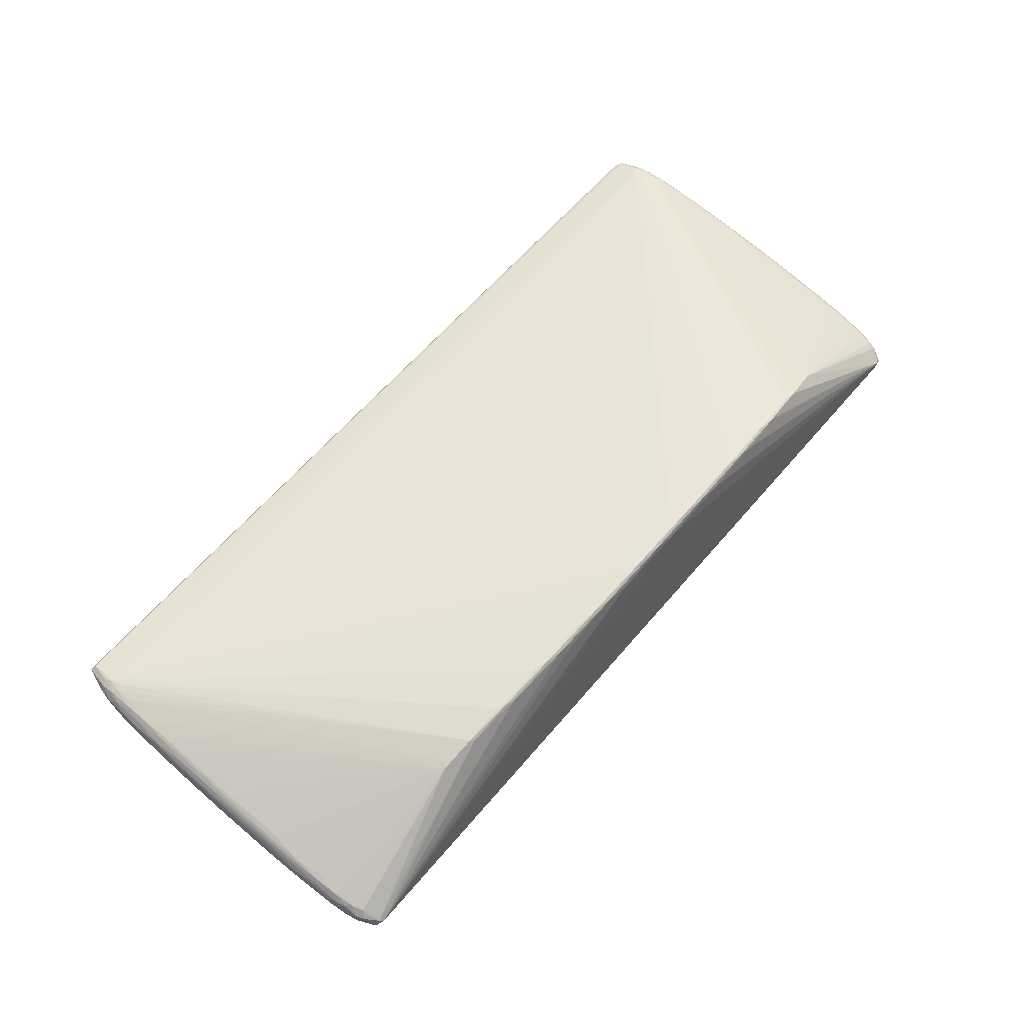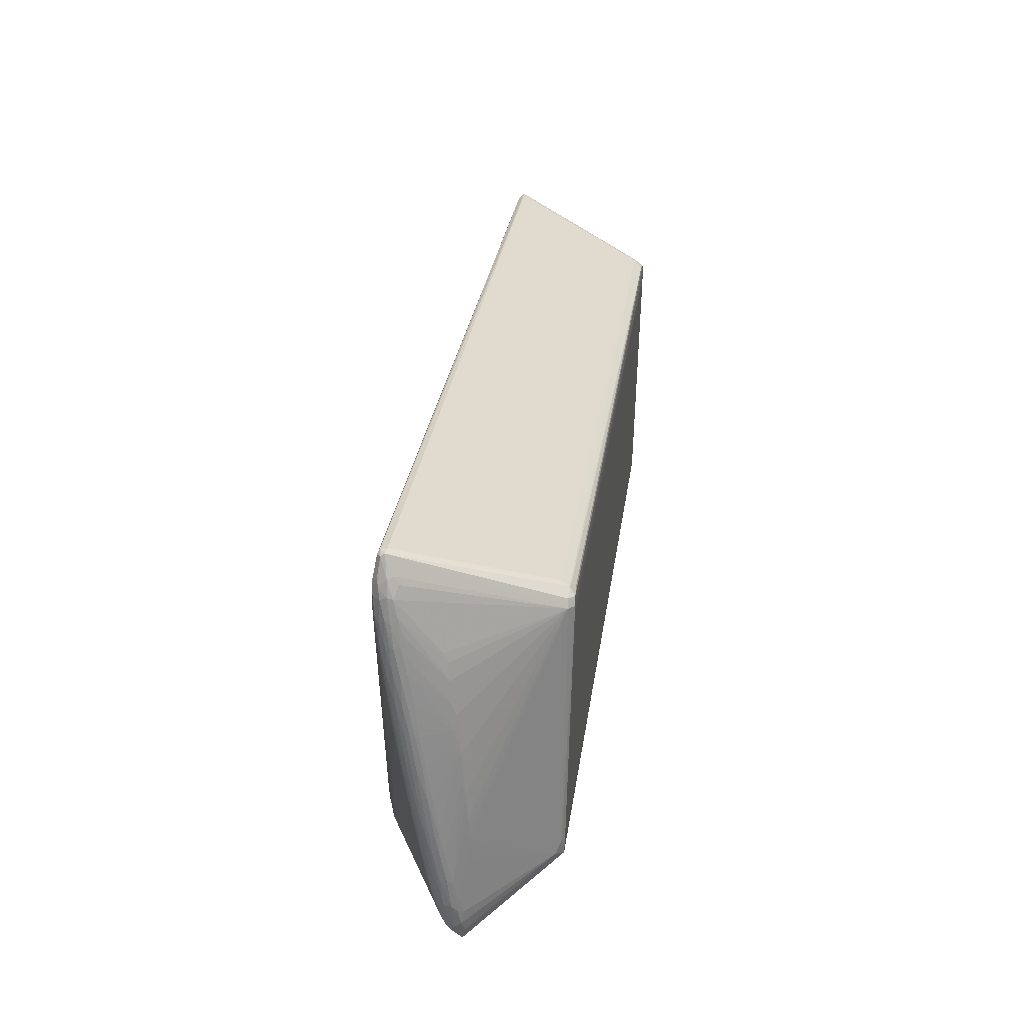
<metadata>
{"format":"obj","ext":"obj","renderer":"f3d","projection":"perspective","resolution":1024,"background":"white","views":[{"elev":60.0,"azim":-49.7,"up":"+Z"},{"elev":29.0,"azim":97.6,"up":"+Y"}]}
</metadata>
<code>
v 0.4764 -0.2348 -0.01019
v 0.5001 0.1043 0.04638
v 0.4968 0.1062 0.05517
v 0.4935 -0.02618 0.04432
v 0.4868 0.1048 0.06411
v -0.486 -0.03399 0.04202
v -0.4793 -0.1649 0.02214
v -0.4887 0.09779 0.05663
v -0.4949 -0.03221 0.02981
v -0.4883 -0.1649 0.01463
v -0.4943 0.09959 0.04445
v -0.4921 -0.1617 9.453e-05
v -0.2829 -0.2092 0.1033
v 0.293 -0.2082 0.1005
v 0.0006016 -0.2193 0.1225
v 0.4299 0.1169 -0.1014
v -0.4228 0.1079 -0.1057
v 0.4948 0.01895 -0.006163
v 0.5021 0.0469 0.04019
v 0.4956 0.02637 0.0498
v 0.492 0.04302 0.05461
v 0.4829 0.1906 0.05887
v -0.4832 0.03285 0.05361
v -0.4857 0.0172 0.04984
v -0.4936 0.03436 0.04307
v -0.4947 0.03532 0.04063
v -0.4955 0.03705 0.02719
v -0.4017 0.122 -0.1074
v -0.4015 0.09625 -0.109
v 0.4912 0.06994 -0.002093
v 0.5027 -0.08973 0.007751
v 0.5034 -0.08955 0.01052
v 0.502 -0.1061 0.02044
v 0.5022 -0.1506 0.002832
v 0.4927 0.1018 0.06054
v 0.4932 -0.07738 0.03662
v 0.4994 -0.1526 0.01615
v 0.4907 -0.09345 0.03558
v 0.4864 -0.2335 -0.008919
v 0.4785 -0.2355 -0.002951
v -0.4707 -0.2407 -0.003597
v -0.4879 0.02886 -0.004997
v -0.4858 -0.08508 0.03364
v -0.4878 -0.1006 0.02915
v -0.4935 -0.1014 0.0197
v -0.4947 -0.0987 0.01605
v -0.1209 -0.2224 0.1109
v -0.3951 -0.1794 -0.1018
v 0.4286 -0.1513 -0.09866
v 0.4957 -0.04207 -0.0114
v 0.4988 -0.1898 -0.006793
v 0.4979 -0.2003 0.002878
v 0.495 0.154 0.04631
v 0.4916 -0.2018 0.01205
v 0.4877 0.1509 0.06618
v -0.4878 -0.02933 -0.01223
v -0.4857 -0.08438 -0.01866
v -0.4802 -0.2096 0.01045
v -0.4735 0.1428 0.06702
v -0.4934 -0.03464 0.03306
v -0.4841 0.1433 0.06322
v -0.4958 -0.0324 0.01818
v -0.4874 -0.2067 -0.009452
v -0.4904 0.1446 0.05402
v -0.4947 -0.03107 0.01362
v -0.49 0.1463 0.04291
v 0.2092 -0.2191 0.1071
v 0.1649 -0.2163 0.1171
v 0.05341 -0.2234 0.1139
v -0.1633 -0.2166 0.117
v 0.4927 0.03418 -0.007812
v 0.499 0.09432 0.03306
v 0.5009 -0.155 -0.00283
v 0.4979 0.1199 0.03804
v 0.5008 -0.1556 0.01209
v 0.499 0.1072 0.05058
v 0.4918 0.07245 0.05821
v 0.4915 -0.1536 0.02427
v 0.4825 0.1931 0.05463
v 0.4741 0.1938 0.0541
v -0.4787 0.1855 0.0556
v -0.4821 0.08864 -0.001983
v -0.4861 0.06468 0.05577
v -0.4852 -0.1611 0.0196
v -0.484 0.09369 0.06063
v -0.4945 0.06636 0.04419
v -0.4922 -0.1593 0.007833
v -0.4931 0.09517 0.05033
v -0.4944 0.06852 0.02996
v -0.4909 -0.1573 -0.00578
v -0.4943 0.09723 0.03671
v 0.415 0.1318 -0.1011
v -0.4199 -0.1763 -0.09641
v 0.4918 -0.09273 -0.02035
v 0.4913 0.0792 0.001978
v 0.501 -0.07627 0.02823
v 0.4883 -0.06141 0.04184
v -0.475 -0.2308 0.001687
v -0.4901 -0.06815 0.03249
v -0.4946 -0.06692 0.02413
v -0.4956 -0.06608 0.01856
v -0.06089 -0.2218 0.1188
v -0.3942 0.1068 -0.1091
v -0.4144 -0.1706 -0.1033
v 0.4884 0.09753 0.003269
v 0.4943 -0.05306 -0.01538
v 0.4987 -0.1754 -0.007853
v 0.5026 0.01459 0.02514
v 0.5035 -0.02146 0.02243
v 0.5034 -0.02342 0.0285
v 0.5032 -0.06082 0.02408
v 0.4982 0.1289 0.04866
v 0.5016 0.01145 0.0385
v 0.4957 0.07379 0.0549
v 0.4996 -0.02674 0.03795
v 0.497 -0.05931 0.03627
v 0.4962 -0.1797 0.01374
v 0.4866 0.07742 0.06142
v 0.4884 -0.02528 0.04731
v 0.4835 -0.2294 -0.0004016
v 0.4816 -0.2314 -0.01343
v -0.4756 -0.2393 -0.01161
v -0.4783 0.1835 0.05014
v -0.4855 -0.05557 -0.01846
v -0.4809 -0.03573 0.04462
v -0.4782 0.1207 0.06514
v -0.4902 -0.03207 0.03831
v -0.492 -0.03378 0.03571
v -0.4935 -0.06949 0.02646
v -0.4893 -0.1365 0.01997
v -0.4875 -0.1951 0.006922
v -0.4961 -0.03001 0.02437
v -0.4961 -0.03161 0.02121
v -0.4946 -0.06717 0.00936
v -0.4936 -0.1345 0.006562
v -0.4931 0.1234 0.04663
v -0.4951 0.007306 0.02016
v -0.4871 0.1605 0.04806
v -0.3139 -0.2039 0.09436
v 0.2351 -0.2128 0.1103
v 0.02614 -0.222 0.1195
v -0.2311 -0.2135 0.111
v -0.02494 -0.2154 0.1226
v 0.3372 -0.2024 0.0878
v -0.4121 0.119 -0.1082
v 0.4962 -0.00144 -0.004513
v 0.4995 0.1075 0.04004
v 0.5016 -0.1537 0.009171
v 0.4934 0.008643 0.04925
v 0.495 -0.1556 0.02088
v -0.4808 0.0003994 0.0501
v -0.493 0.001331 0.03961
v -0.495 0.00251 0.03539
v -0.4904 -0.1624 0.01168
v -0.4961 0.003525 0.02496
v -0.2794 -0.2123 0.1012
v 0.3082 -0.2097 0.09632
v 0.05851 -0.2151 0.1221
v 0.4126 0.1049 -0.1073
v -0.4129 -0.158 -0.1036
v 0.4233 -0.1522 -0.1017
v 0.4903 -0.1304 -0.02155
v 0.5025 -0.1181 0.004074
v 0.4936 -0.1245 0.02823
v -0.4717 -0.2396 -0.01442
v -0.4708 0.1861 0.05443
v -0.4854 0.05412 -0.006247
v -0.4844 0.07266 -0.002967
v -0.4843 -0.1323 0.02608
v 0.4229 0.1158 -0.1072
v 0.4939 -0.08156 -0.01733
v 0.4909 -0.2193 -0.01225
v 0.4877 0.1737 0.04634
v 0.503 -0.02089 0.01913
v 0.5032 -0.122 0.008385
v 0.491 0.1716 0.05222
v 0.4999 0.07852 0.04822
v 0.5021 -0.02372 0.03315
v 0.4957 -0.02751 0.04223
v 0.4994 -0.1241 0.02217
v 0.4912 -0.2202 0.00243
v 0.4881 0.1714 0.06152
v 0.491 -0.0248 0.04609
v -0.4863 -0.02816 -0.01538
v -0.4835 -0.03583 0.04331
v -0.4784 0.1593 0.0644
v -0.4882 -0.03209 0.04041
v -0.4942 -0.03384 0.0314
v -0.4924 -0.1351 0.01472
v -0.4866 -0.212 -0.0006338
v -0.4806 -0.2278 -5.635e-05
v -0.4956 -0.03016 0.02726
v -0.493 -0.133 0.0005132
v -0.4804 -0.2257 -0.01489
v -0.4852 0.1585 0.04163
v -0.3208 -0.2065 0.0916
v 0.2545 -0.2146 0.1061
v 0.08542 -0.2185 0.1212
v -0.08422 -0.2186 0.121
v -0.238 -0.2097 0.1108
v 0.402 0.1264 -0.106
v -0.4163 0.1228 -0.1028
v -0.403 -0.186 -0.09762
v -0.4229 -0.1613 -0.09559
v 0.4149 -0.177 -0.09742
v 0.4037 -0.1709 -0.1005
v 0.4954 -0.07183 -0.01371
v 0.4952 -0.1928 -0.01254
v 0.4961 -0.2071 -0.009526
v 0.4888 0.1658 0.04183
v 0.5023 0.04783 0.03517
v 0.5031 0.01403 0.02893
v 0.5035 -0.09406 0.01405
v 0.5039 -0.05758 0.01851
v 0.4959 -0.2128 -0.002571
v 0.4952 0.1554 0.05186
v 0.4993 0.04285 0.04664
v 0.4984 0.01054 0.04434
v 0.4957 -0.1961 0.009084
v 0.4919 -0.2122 0.007329
v 0.4916 0.163 0.06018
v 0.4941 0.1524 0.05888
v 0.4893 0.007074 0.05154
v 0.4866 -0.1972 0.01597
v 0.4831 -0.213 0.01177
v 0.4836 0.164 0.06725
v 0.4842 0.1383 0.06771
v 0.4749 0.1616 0.06851
v 0.4754 0.1506 0.06923
v -0.487 -0.0582 -0.01559
v -0.4818 -0.06789 0.03908
v -0.4767 -0.198 0.01567
v -0.4761 -0.2224 0.007608
v -0.4756 0.1541 0.06628
v -0.4791 0.1378 0.06562
v -0.4895 4.269e-05 0.04414
v -0.4911 -0.1049 0.02392
v -0.4917 -0.06998 0.02982
v -0.4848 -0.204 0.007511
v -0.4841 -0.2194 0.001125
v -0.4846 0.1569 0.06116
v -0.4884 0.1315 0.05899
v -0.4961 0.002038 0.0306
v -0.4944 -0.1001 0.006796
v -0.4955 -0.06783 0.01539
v -0.4897 -0.1953 -0.003147
v -0.4853 -0.2202 -0.007928
v -0.4888 0.156 0.05308
v -0.4915 0.1404 0.04778
v -0.4823 -0.2056 -0.01774
v -0.4812 -0.2166 -0.01721
v 0.1879 -0.2183 0.1132
v 0.1106 -0.2208 0.1177
v 0.1359 -0.2219 0.1117
v -0.1058 -0.2145 0.1206
v -0.1786 -0.2126 0.1165
v 0.4257 0.1252 -0.1009
v 0.4187 0.1242 -0.1068
v 0.4034 0.1306 -0.1024
v 0.4118 0.1355 -0.09283
v -0.4136 0.1077 -0.1088
v -0.4093 0.1278 -0.09754
v -0.4104 -0.1802 -0.1013
v 0.4331 -0.1639 -0.09347
v 0.4225 -0.1697 -0.1009
v 0.4885 0.08824 -0.0008664
v 0.493 -0.1069 -0.01873
v 0.4955 -0.01108 -0.008797
v 0.494 -0.007578 -0.01166
v 0.4933 0.04639 -0.003848
v 0.4952 0.02829 -0.001987
v 0.5006 0.07879 0.03424
v 0.5014 0.04708 0.02835
v 0.5015 0.07573 0.04084
v 0.5032 -0.05599 0.01421
v 0.503 0.01353 0.03369
v 0.5023 -0.125 0.01498
v 0.5029 -0.09468 0.01925
v 0.5003 -0.1845 -0.0009791
v 0.4996 -0.1822 0.006936
v 0.497 0.1359 0.04226
v 0.5021 -0.05867 0.02817
v 0.4973 -0.09337 0.03037
v 0.4986 -0.1744 0.0115
v 0.4916 -0.1799 0.01842
v 0.4971 0.134 0.0547
v 0.4937 0.1271 0.06035
v 0.4859 0.04428 0.05772
v 0.4909 -0.06013 0.04083
v 0.4903 -0.124 0.03042
v 0.485 -0.22 0.006895
v 0.4897 0.1324 0.06477
v 0.4779 0.189 0.06277
v 0.4741 0.1932 0.06068
v -0.4669 -0.2435 -0.006174
v -0.4732 0.1823 0.06054
v -0.4867 0.02763 -0.008437
v -0.4867 0.0004026 -0.01197
v -0.4881 0.0003131 -0.008643
v -0.4829 -0.1137 -0.02271
v -0.4842 -0.07983 -0.02113
v -0.4869 0.05566 -0.001334
v -0.4826 0.09469 0.001785
v -0.4828 0.0636 0.05774
v -0.4806 0.03556 0.05504
v -0.4834 -0.0005287 0.04874
v -0.4808 -0.102 0.03372
v -0.4767 -0.1333 0.02962
v -0.4832 -0.1875 0.01497
v -0.4898 0.03432 0.04859
v -0.4919 0.0661 0.04985
v -0.4881 -0.06736 0.03474
v -0.4943 0.001157 0.03701
v -0.4873 -0.1312 0.02375
v -0.4896 -0.1032 0.02661
v -0.4902 -0.1859 0.004335
v -0.4841 0.1205 0.06281
v -0.496 0.0363 0.03517
v -0.4956 0.06815 0.03605
v -0.4953 -0.06542 0.02153
v -0.4938 -0.1293 0.01098
v -0.4948 -0.1011 0.01291
v -0.4895 -0.1882 -0.007963
v -0.4799 -0.2301 -0.01115
v -0.4922 0.1219 0.05289
v -0.4873 -0.1816 -0.01186
v -0.4928 0.1238 0.04022
v 0.2705 -0.2151 0.09999
v 0.1386 -0.2133 0.1187
v -0.03411 -0.2237 0.1137
v -0.1445 -0.22 0.1152
v -0.219 -0.2168 0.1092
v 0.348 -0.2041 0.08377
f 234 228 296
f 265 104 161
f 92 260 80
f 261 104 17
f 293 296 228
f 29 261 103
f 103 159 29
f 104 265 48
f 48 205 203
f 204 17 104
f 123 17 195
f 195 17 66
f 296 293 294
f 80 166 294
f 293 22 294
f 258 16 170
f 161 159 170
f 103 258 170
f 170 159 103
f 118 5 333
f 198 158 15
f 93 204 104
f 156 13 41
f 41 295 156
f 160 104 261
f 261 29 160
f 160 29 159
f 161 104 160
f 160 159 161
f 121 265 39
f 121 205 265
f 263 48 203
f 104 48 263
f 263 93 104
f 265 205 206
f 206 48 265
f 205 48 206
f 270 16 30
f 50 269 268
f 268 31 50
f 257 16 258
f 258 92 257
f 201 92 258
f 258 28 201
f 145 258 103
f 145 28 258
f 103 261 145
f 261 17 145
f 123 166 262
f 80 260 262
f 262 166 80
f 260 92 262
f 92 28 262
f 297 299 42
f 299 137 42
f 204 93 251
f 297 17 298
f 298 299 297
f 56 299 298
f 66 17 303
f 17 82 303
f 123 195 138
f 138 195 66
f 24 23 83
f 41 13 196
f 196 305 23
f 126 317 85
f 234 256 255
f 126 13 235
f 13 59 235
f 235 59 234
f 235 317 126
f 200 59 13
f 200 256 234
f 234 59 200
f 228 68 229
f 68 140 229
f 229 140 14
f 14 140 197
f 80 294 79
f 79 294 22
f 79 92 80
f 79 257 92
f 22 176 79
f 16 257 79
f 30 16 266
f 16 105 266
f 53 16 210
f 53 105 16
f 210 176 53
f 267 264 16
f 49 170 16
f 16 264 49
f 161 170 49
f 49 265 161
f 49 264 265
f 14 197 157
f 228 158 329
f 158 198 329
f 329 68 228
f 329 198 68
f 1 121 39
f 203 205 1
f 205 121 1
f 69 254 253
f 68 198 253
f 330 295 69
f 268 269 18
f 18 273 108
f 275 31 268
f 207 73 171
f 207 50 73
f 259 28 92
f 92 201 259
f 259 201 28
f 123 262 202
f 202 17 123
f 202 145 17
f 28 145 202
f 202 262 28
f 168 303 82
f 168 82 17
f 234 296 186
f 81 166 123
f 123 138 81
f 296 294 81
f 81 294 166
f 134 299 56
f 56 244 134
f 89 42 27
f 27 42 137
f 27 137 155
f 155 319 27
f 17 204 300
f 165 263 203
f 203 1 165
f 165 1 295
f 56 298 184
f 124 230 184
f 184 230 56
f 184 17 124
f 184 298 17
f 24 83 310
f 309 196 7
f 126 85 139
f 139 85 196
f 139 13 126
f 139 196 13
f 304 83 23
f 304 85 83
f 23 305 304
f 305 196 304
f 196 85 304
f 234 255 143
f 143 228 234
f 15 158 143
f 143 158 228
f 295 47 331
f 13 156 142
f 142 200 13
f 256 200 142
f 62 134 244
f 155 137 62
f 322 244 135
f 173 176 210
f 173 79 176
f 210 16 173
f 16 79 173
f 74 270 30
f 94 16 171
f 171 267 94
f 94 267 16
f 39 265 172
f 265 264 172
f 264 267 162
f 162 208 264
f 267 208 162
f 211 273 272
f 108 273 211
f 328 157 197
f 144 333 5
f 144 157 333
f 285 333 224
f 252 253 254
f 68 253 252
f 252 140 68
f 252 197 140
f 141 330 69
f 69 253 141
f 141 198 15
f 141 253 198
f 71 269 16
f 71 18 269
f 16 270 71
f 270 18 71
f 272 273 271
f 273 18 271
f 271 270 272
f 271 18 270
f 214 175 32
f 32 275 214
f 31 275 32
f 31 32 163
f 163 32 175
f 73 50 163
f 163 50 31
f 214 111 213
f 213 175 214
f 174 18 108
f 106 207 171
f 50 207 106
f 269 50 106
f 171 16 106
f 16 269 106
f 167 17 297
f 167 168 17
f 302 168 167
f 297 42 167
f 167 42 302
f 327 168 302
f 66 303 327
f 303 168 327
f 241 186 296
f 296 81 241
f 41 196 233
f 154 130 189
f 204 251 250
f 250 300 204
f 251 63 250
f 124 17 301
f 17 300 301
f 8 310 83
f 317 242 8
f 8 85 317
f 83 85 8
f 308 196 307
f 307 7 308
f 308 7 196
f 307 196 231
f 196 125 231
f 151 196 23
f 151 125 196
f 70 255 256
f 256 142 70
f 295 331 332
f 331 70 332
f 332 70 142
f 332 156 295
f 332 142 156
f 155 62 133
f 299 134 65
f 134 62 65
f 65 137 299
f 65 62 137
f 244 322 245
f 245 322 101
f 101 133 245
f 245 62 244
f 245 133 62
f 11 319 318
f 318 319 155
f 155 243 318
f 188 100 129
f 9 100 188
f 101 322 46
f 309 7 84
f 169 7 307
f 169 84 7
f 221 176 22
f 227 144 5
f 157 144 227
f 227 229 14
f 14 157 227
f 281 74 30
f 281 266 105
f 105 53 281
f 272 270 72
f 270 74 72
f 279 51 73
f 215 279 52
f 39 172 215
f 208 51 209
f 264 208 209
f 209 172 264
f 209 215 172
f 51 279 209
f 279 215 209
f 171 73 107
f 73 51 107
f 107 267 171
f 107 208 267
f 107 51 208
f 108 211 212
f 118 333 288
f 333 223 288
f 96 283 180
f 119 333 97
f 119 223 333
f 149 223 183
f 183 4 149
f 223 119 183
f 116 283 96
f 333 291 225
f 220 215 52
f 220 225 291
f 40 291 333
f 40 120 291
f 333 157 40
f 157 328 40
f 39 120 40
f 40 328 197
f 40 1 39
f 40 254 69
f 69 295 40
f 295 1 40
f 97 333 38
f 268 18 146
f 18 174 146
f 146 275 268
f 146 174 275
f 91 319 11
f 89 27 91
f 91 27 319
f 91 327 302
f 91 42 89
f 302 42 91
f 61 242 317
f 61 241 242
f 317 235 61
f 186 241 61
f 61 235 234
f 234 186 61
f 232 196 309
f 240 233 58
f 58 232 309
f 58 233 196
f 196 232 58
f 41 233 98
f 247 63 251
f 323 250 63
f 309 84 10
f 130 154 10
f 10 84 130
f 190 247 240
f 57 230 124
f 124 301 57
f 57 301 300
f 300 323 57
f 242 241 64
f 64 325 242
f 66 327 249
f 11 318 86
f 185 231 125
f 255 70 199
f 15 143 199
f 199 143 255
f 199 70 331
f 45 129 100
f 45 46 189
f 100 46 45
f 189 130 237
f 237 45 189
f 129 45 237
f 100 9 192
f 189 46 321
f 321 322 135
f 321 46 322
f 222 221 55
f 229 227 226
f 226 227 55
f 228 229 226
f 226 293 228
f 55 221 226
f 226 22 293
f 55 227 292
f 292 222 55
f 292 227 5
f 5 35 292
f 21 223 149
f 118 288 21
f 21 288 223
f 30 266 95
f 95 281 30
f 266 281 95
f 274 211 272
f 109 174 108
f 108 212 109
f 109 212 214
f 214 275 109
f 275 174 109
f 276 212 211
f 211 274 276
f 276 274 19
f 214 212 276
f 113 19 177
f 113 276 19
f 37 180 150
f 150 117 37
f 283 164 150
f 150 180 283
f 285 117 150
f 33 282 96
f 96 180 33
f 33 180 37
f 34 279 73
f 73 163 34
f 34 163 175
f 52 279 280
f 20 21 149
f 39 215 181
f 215 220 181
f 181 120 39
f 291 120 181
f 181 220 291
f 219 220 52
f 52 280 219
f 67 252 254
f 254 40 67
f 197 252 67
f 67 40 197
f 78 333 285
f 285 150 78
f 78 150 164
f 97 38 289
f 289 119 97
f 289 183 119
f 4 183 289
f 36 38 164
f 36 164 283
f 283 116 36
f 36 289 38
f 36 116 4
f 4 289 36
f 136 91 11
f 327 91 136
f 136 249 327
f 11 325 136
f 325 64 136
f 64 249 136
f 239 58 309
f 240 58 239
f 122 295 41
f 122 165 295
f 93 263 122
f 263 165 122
f 300 250 326
f 326 323 300
f 250 323 326
f 135 244 193
f 193 244 56
f 56 230 193
f 248 241 81
f 248 64 241
f 248 81 138
f 248 249 64
f 248 138 66
f 66 249 248
f 26 318 243
f 26 86 318
f 125 151 306
f 306 185 125
f 306 151 23
f 306 23 24
f 102 199 331
f 102 331 47
f 330 141 102
f 102 47 295
f 295 330 102
f 102 141 15
f 15 199 102
f 320 46 100
f 100 192 320
f 101 46 320
f 132 192 243
f 132 133 101
f 101 320 132
f 132 320 192
f 132 243 155
f 155 133 132
f 177 19 2
f 19 274 2
f 3 114 177
f 35 114 3
f 182 221 22
f 22 226 182
f 182 226 221
f 110 111 214
f 214 276 110
f 110 282 111
f 217 113 177
f 177 114 217
f 217 20 218
f 114 20 217
f 115 116 96
f 115 217 218
f 113 217 115
f 218 20 115
f 111 282 278
f 282 33 278
f 278 33 277
f 278 213 111
f 175 213 278
f 278 277 175
f 279 34 148
f 148 280 279
f 175 277 148
f 148 34 175
f 37 117 284
f 284 280 37
f 117 219 284
f 284 219 280
f 21 20 77
f 118 21 77
f 77 114 35
f 77 20 114
f 77 5 118
f 77 35 5
f 220 219 54
f 285 224 54
f 54 117 285
f 54 219 117
f 225 220 54
f 54 224 333
f 333 225 54
f 164 38 290
f 290 78 164
f 290 38 333
f 333 78 290
f 131 190 240
f 240 239 131
f 131 316 190
f 309 10 131
f 131 239 309
f 131 10 154
f 154 316 131
f 240 247 191
f 247 122 191
f 191 122 41
f 41 98 191
f 191 233 240
f 191 98 233
f 194 247 251
f 194 251 93
f 93 122 194
f 135 193 12
f 90 57 323
f 323 12 90
f 90 12 193
f 230 57 90
f 90 193 230
f 88 325 11
f 11 86 88
f 86 26 88
f 88 26 25
f 242 325 88
f 88 8 242
f 153 26 243
f 243 192 153
f 153 192 9
f 315 237 130
f 43 44 169
f 307 231 43
f 43 169 307
f 188 129 60
f 129 237 238
f 238 60 129
f 128 60 238
f 237 315 238
f 152 60 128
f 74 281 147
f 281 112 147
f 147 112 2
f 272 72 147
f 147 72 74
f 147 274 272
f 147 2 274
f 177 2 76
f 76 3 177
f 287 292 35
f 35 3 287
f 222 292 287
f 276 113 178
f 178 110 276
f 282 110 178
f 113 115 178
f 96 282 178
f 178 115 96
f 116 115 179
f 179 115 20
f 4 116 179
f 149 4 179
f 179 20 149
f 37 280 75
f 280 148 75
f 75 148 277
f 75 33 37
f 277 33 75
f 324 122 247
f 247 194 324
f 324 194 122
f 135 12 87
f 87 321 135
f 189 321 87
f 87 154 189
f 87 316 154
f 246 12 323
f 246 323 63
f 316 87 246
f 246 87 12
f 190 316 246
f 63 247 246
f 247 190 246
f 311 88 25
f 311 152 310
f 25 152 311
f 310 8 311
f 8 88 311
f 130 84 314
f 314 315 130
f 44 315 314
f 84 169 314
f 169 44 314
f 6 306 24
f 185 306 6
f 231 185 6
f 6 43 231
f 99 315 44
f 99 238 315
f 128 238 99
f 188 60 313
f 60 152 313
f 313 9 188
f 313 153 9
f 313 152 25
f 25 26 313
f 26 153 313
f 216 281 53
f 216 112 281
f 216 53 176
f 176 221 216
f 221 222 216
f 43 6 312
f 44 43 312
f 312 99 44
f 286 216 222
f 112 216 286
f 3 76 286
f 2 112 286
f 286 76 2
f 222 287 286
f 286 287 3
f 187 312 6
f 99 312 127
f 312 187 127
f 128 99 127
f 127 152 128
f 310 152 236
f 152 127 236
f 236 127 187
f 24 310 236
f 236 6 24
f 236 187 6

</code>
